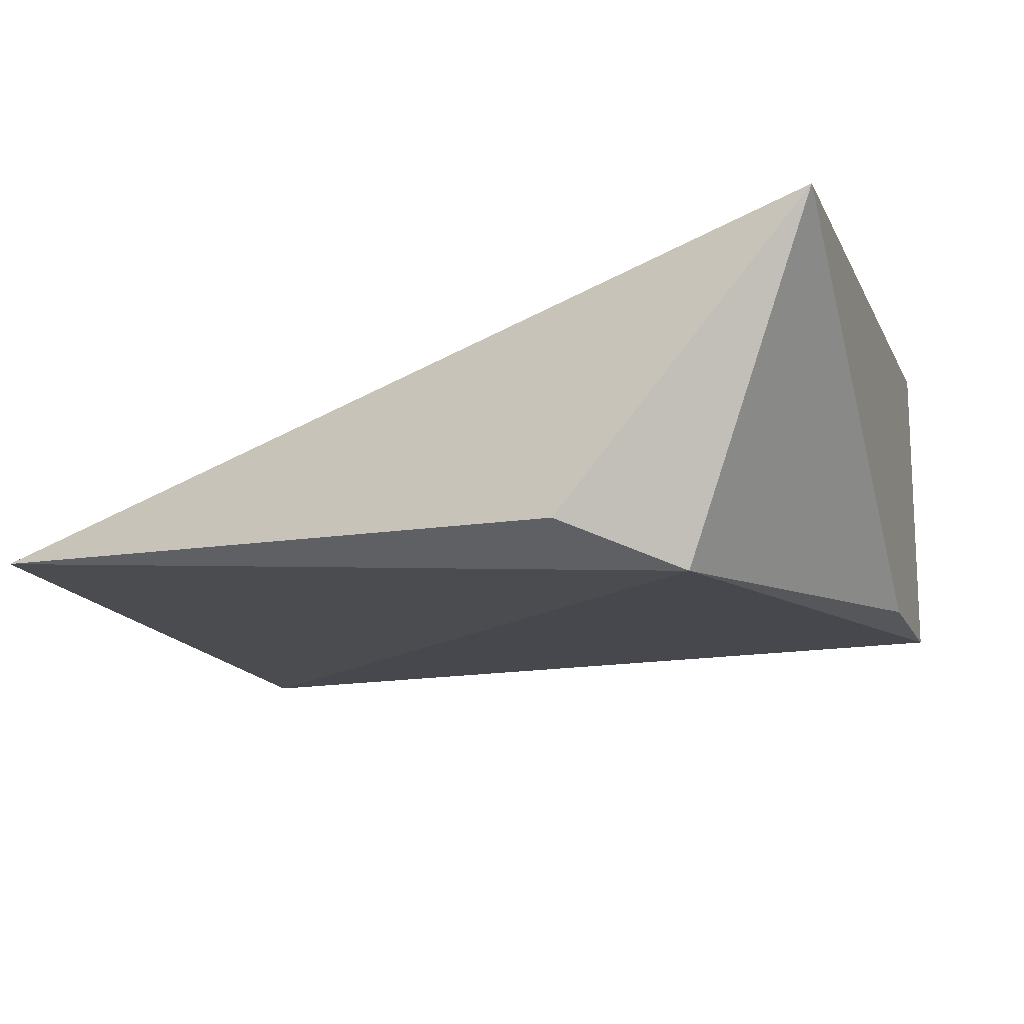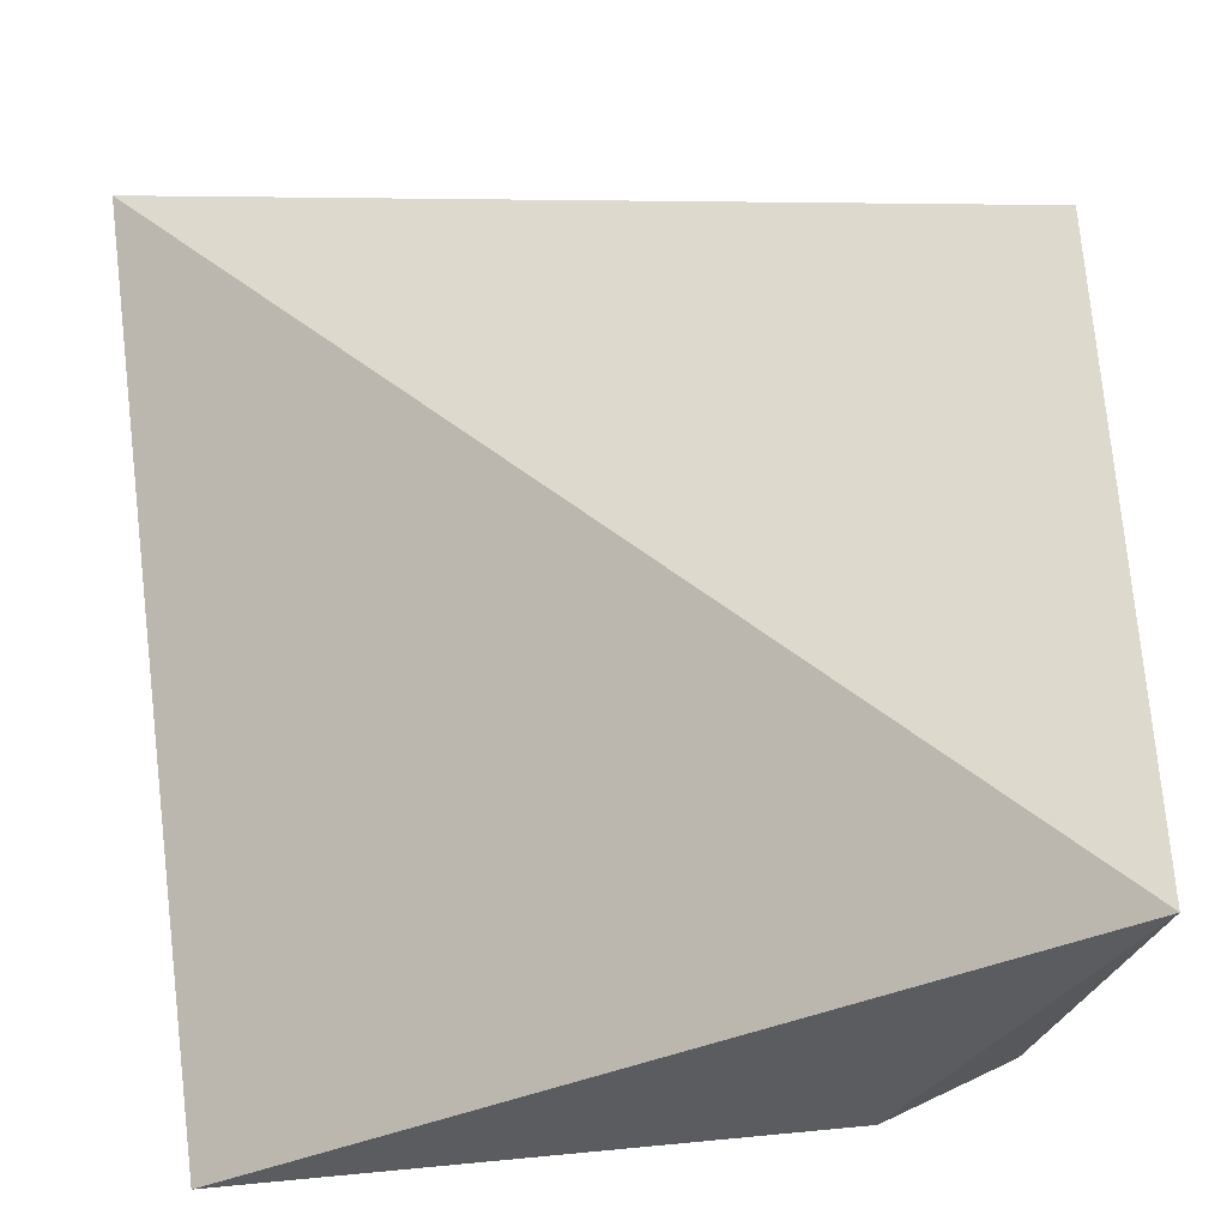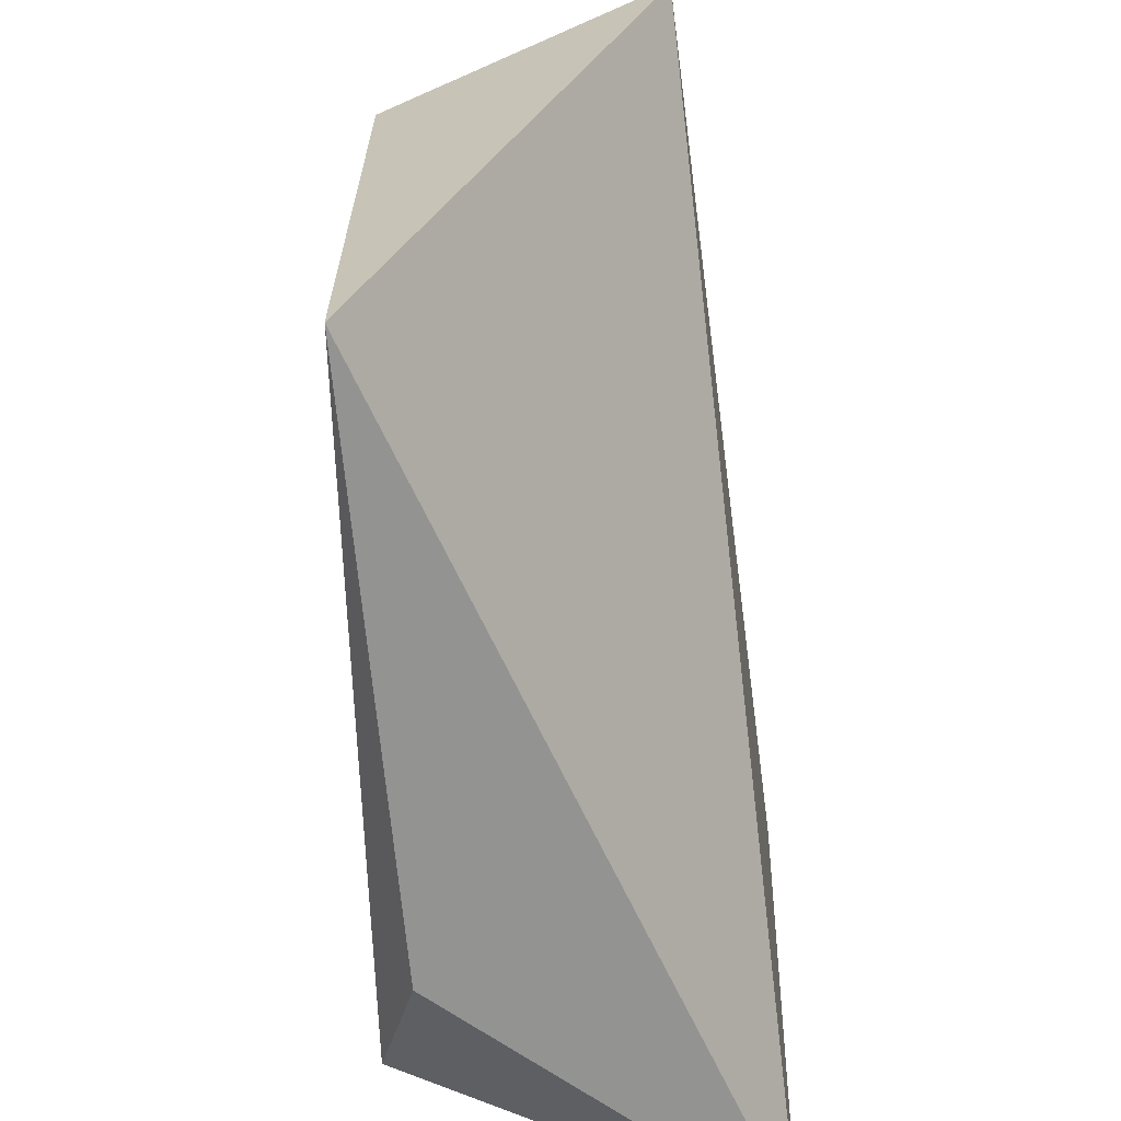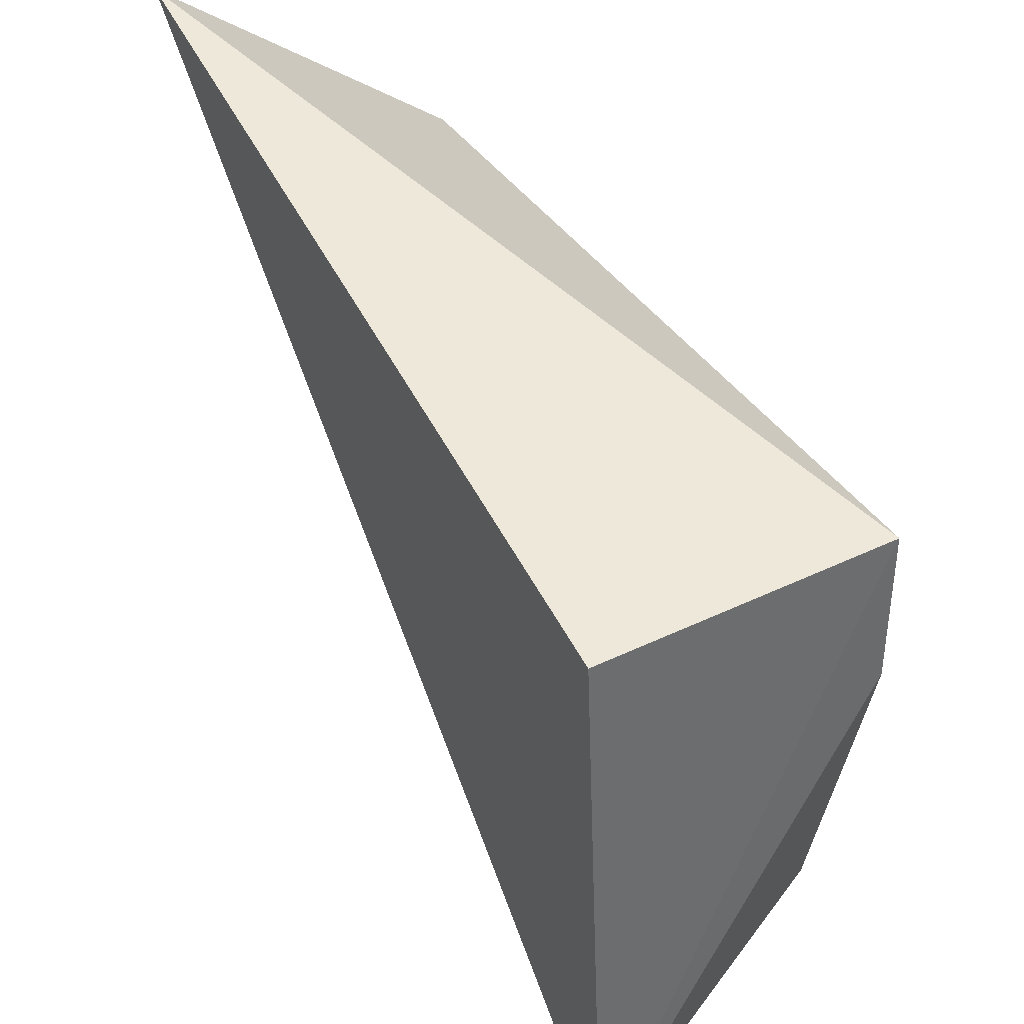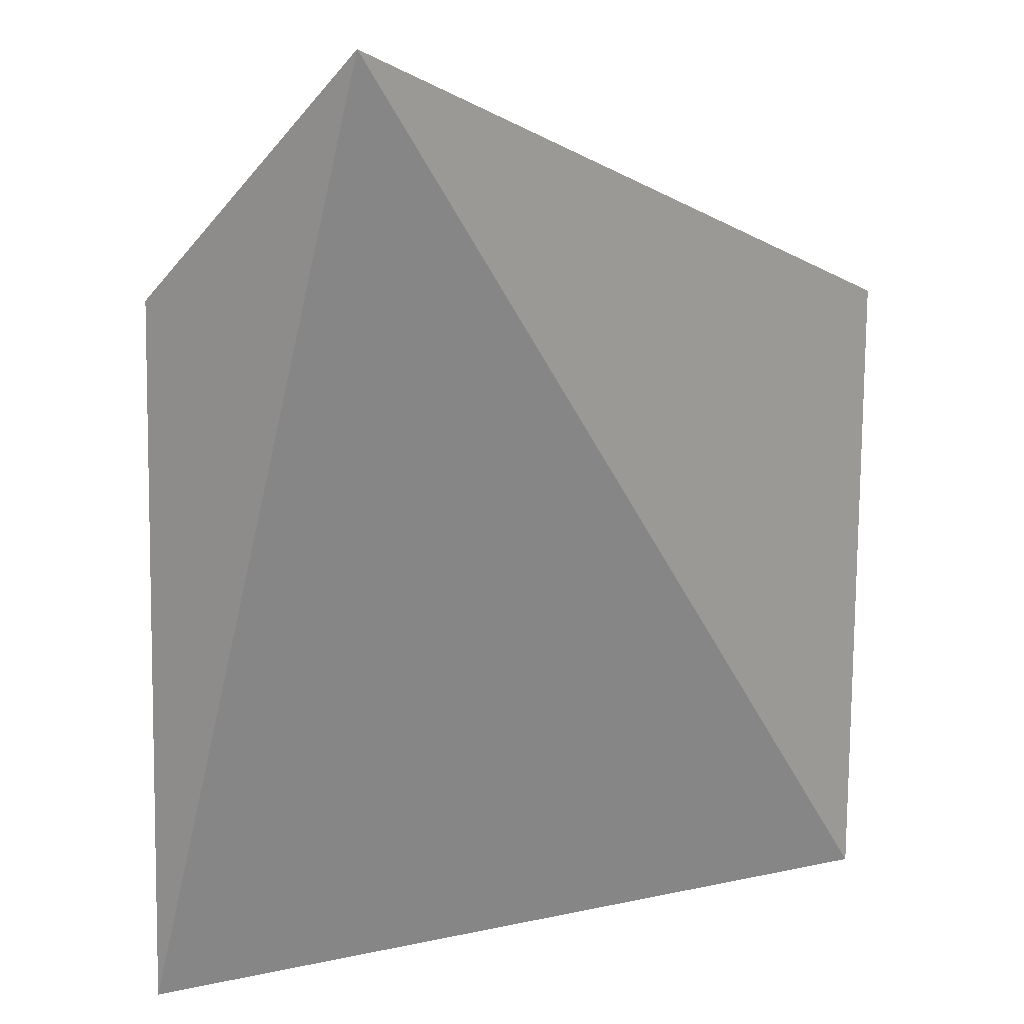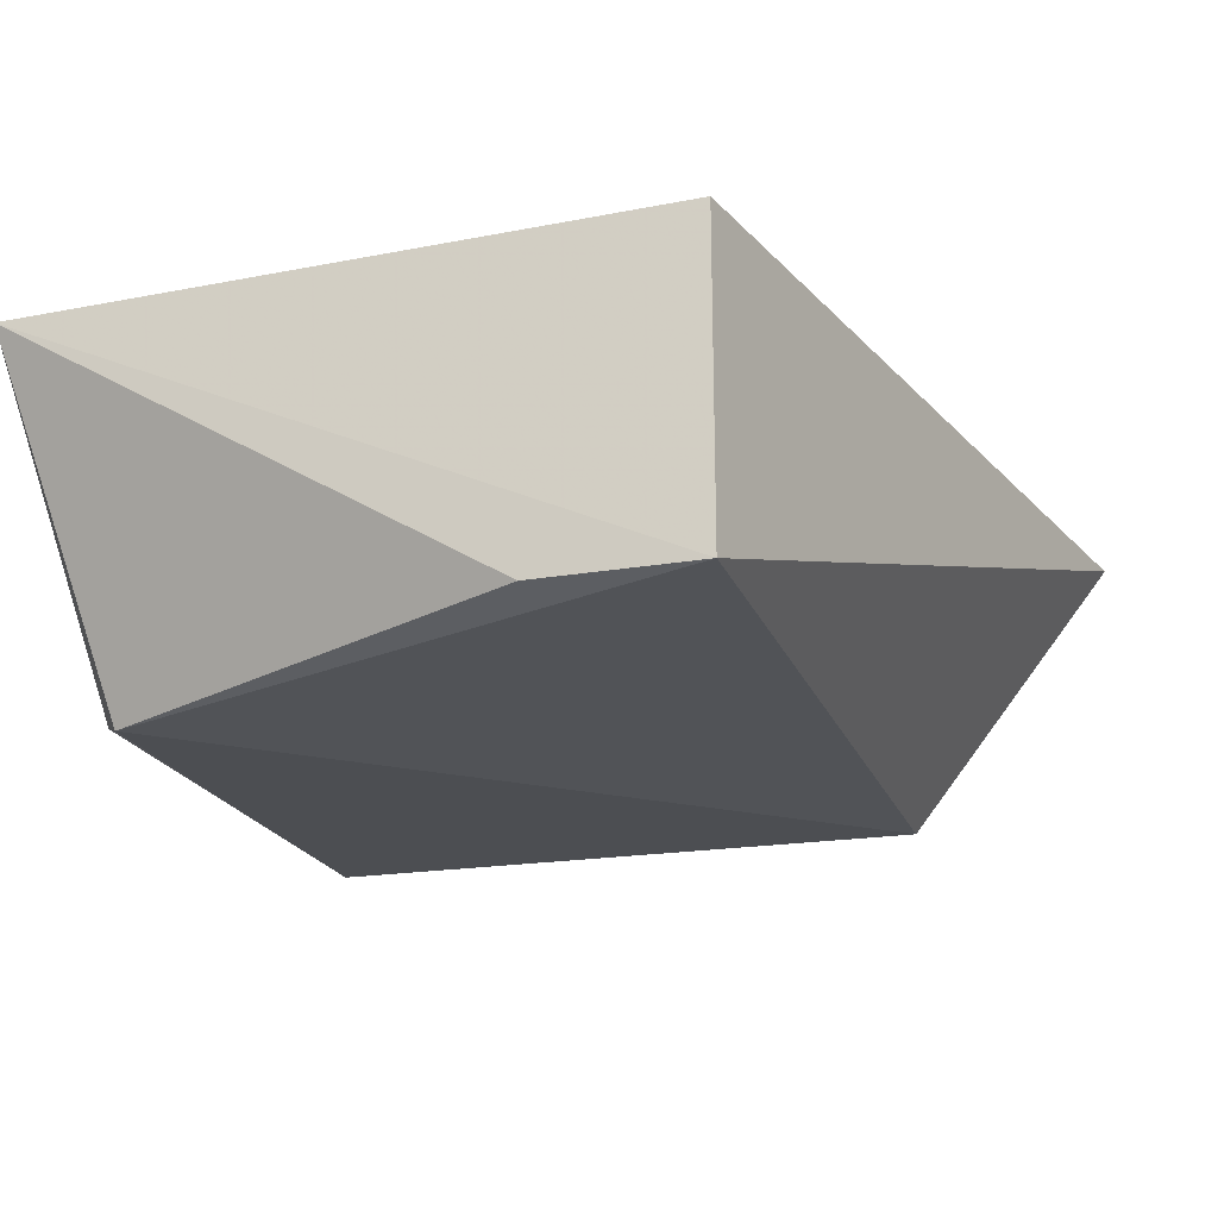
<metadata>
{"format":"obj","ext":"obj","renderer":"f3d","projection":"perspective","resolution":1024,"background":"white","views":[{"elev":-15.9,"azim":18.7,"up":"+Z"},{"elev":-35.3,"azim":12.4,"up":"+Y"},{"elev":-66.9,"azim":-84.5,"up":"+Y"},{"elev":40.0,"azim":59.3,"up":"+Y"},{"elev":6.5,"azim":-54.8,"up":"+Y"},{"elev":-20.8,"azim":107.2,"up":"+Z"}]}
</metadata>
<code>
v -0.009595 -0.03592 0.02192
v -0.009149 -0.06286 0.02101
v -0.009614 -0.0359 0.008719
v -0.04316 -0.03585 0.00861
v -0.04546 -0.02713 0.0208
v -0.01503 -0.05995 0.006898
v -0.04332 -0.06283 0.008811
v -0.009598 -0.04264 0.008712
v -0.01968 -0.06276 0.008697
f 1 2 3
f 5 2 1
f 5 1 3
f 5 3 4
f 6 4 3
f 7 5 4
f 7 2 5
f 7 4 6
f 8 6 3
f 8 3 2
f 8 2 6
f 9 7 6
f 9 6 2
f 9 2 7

</code>
